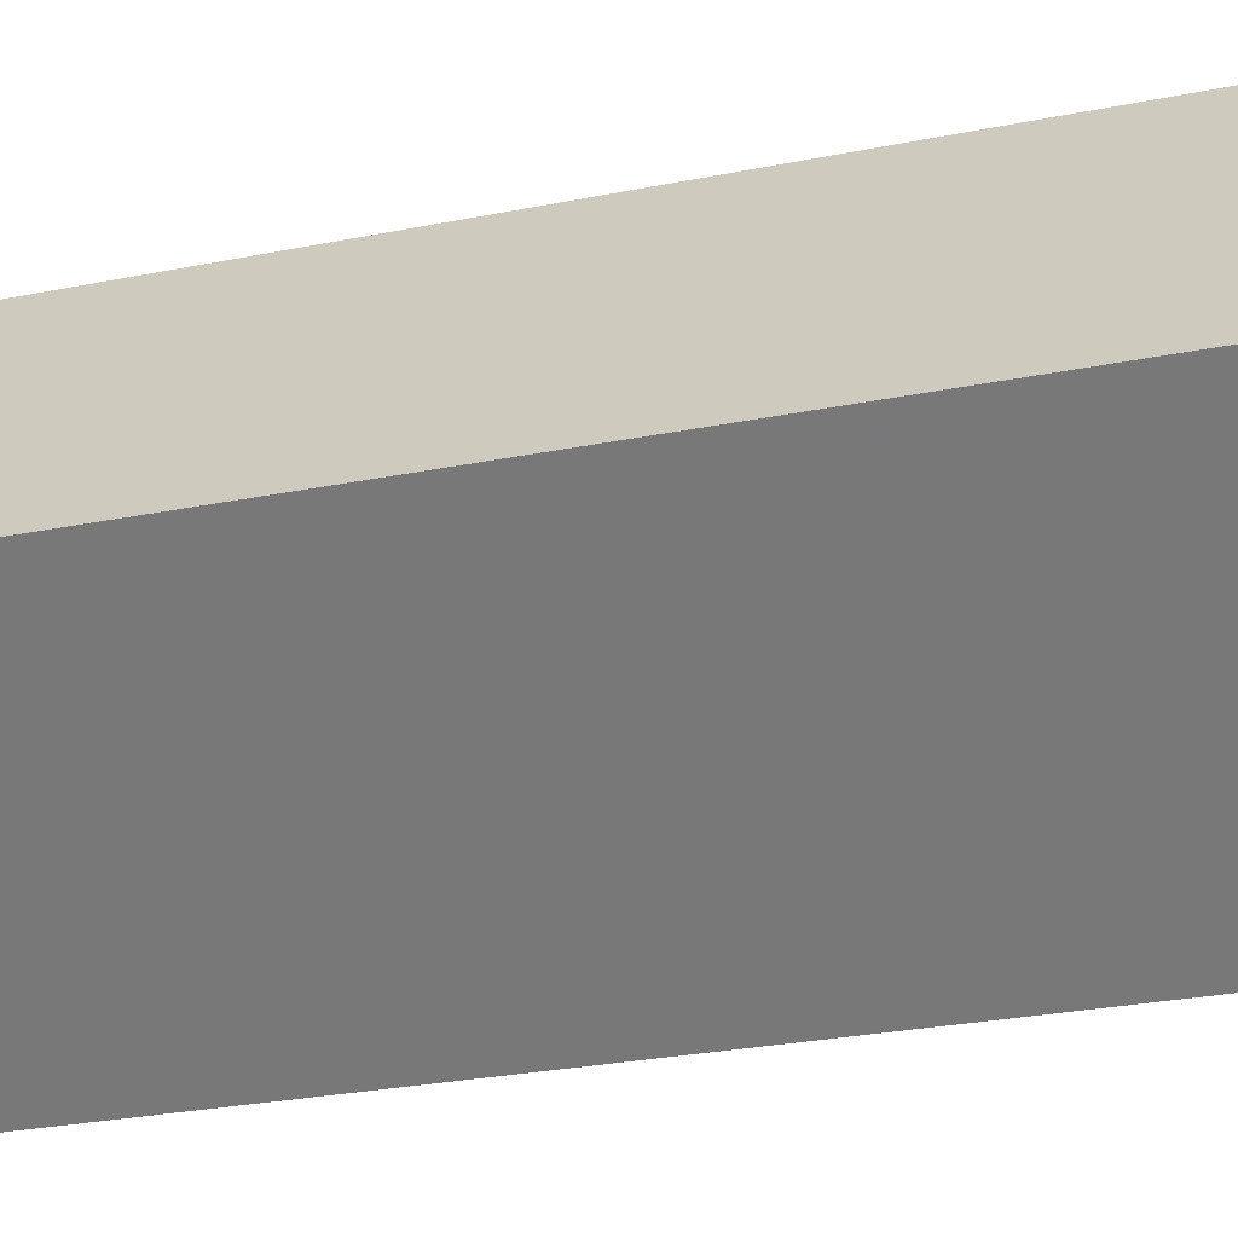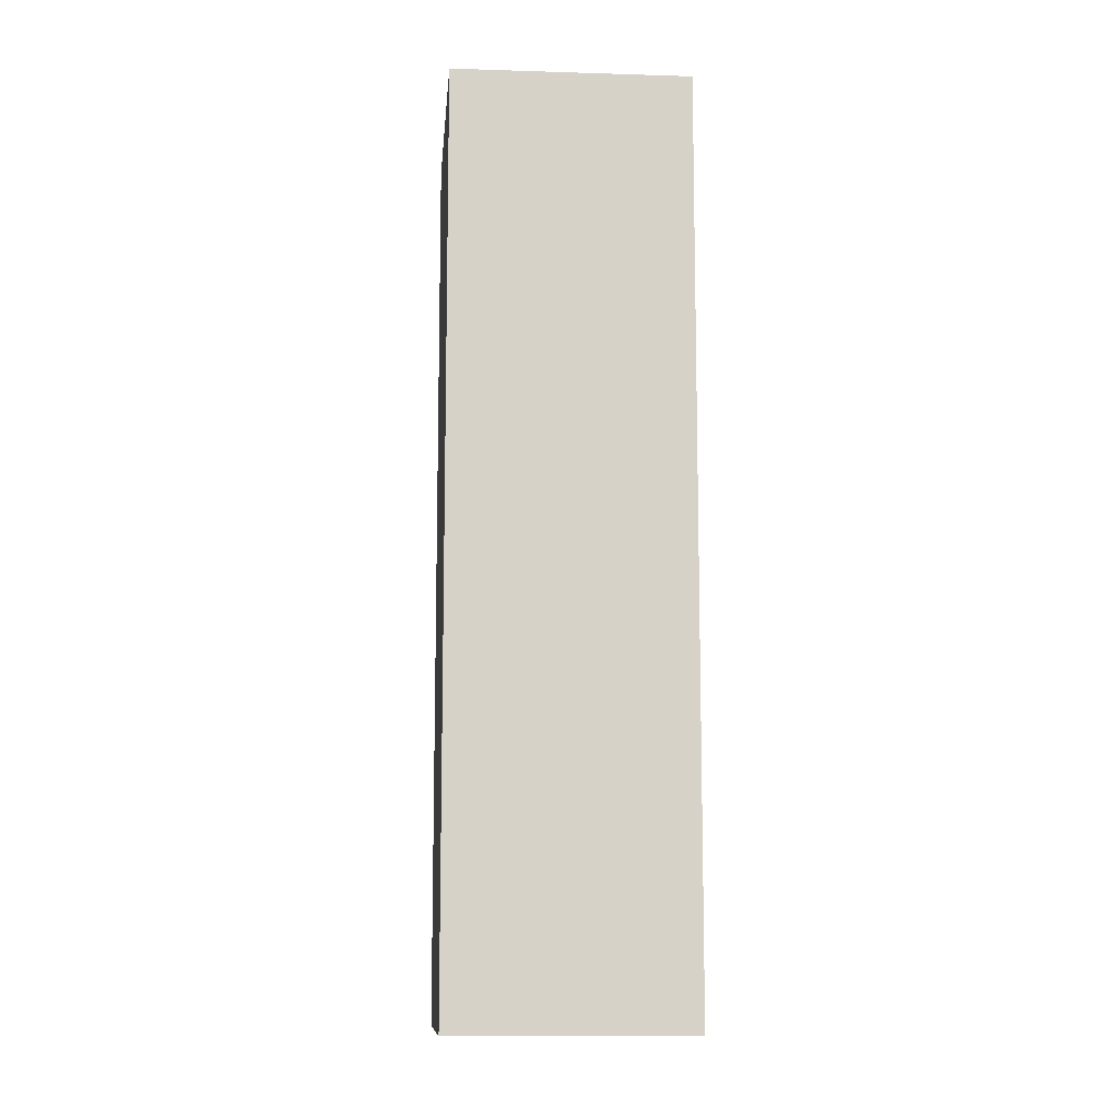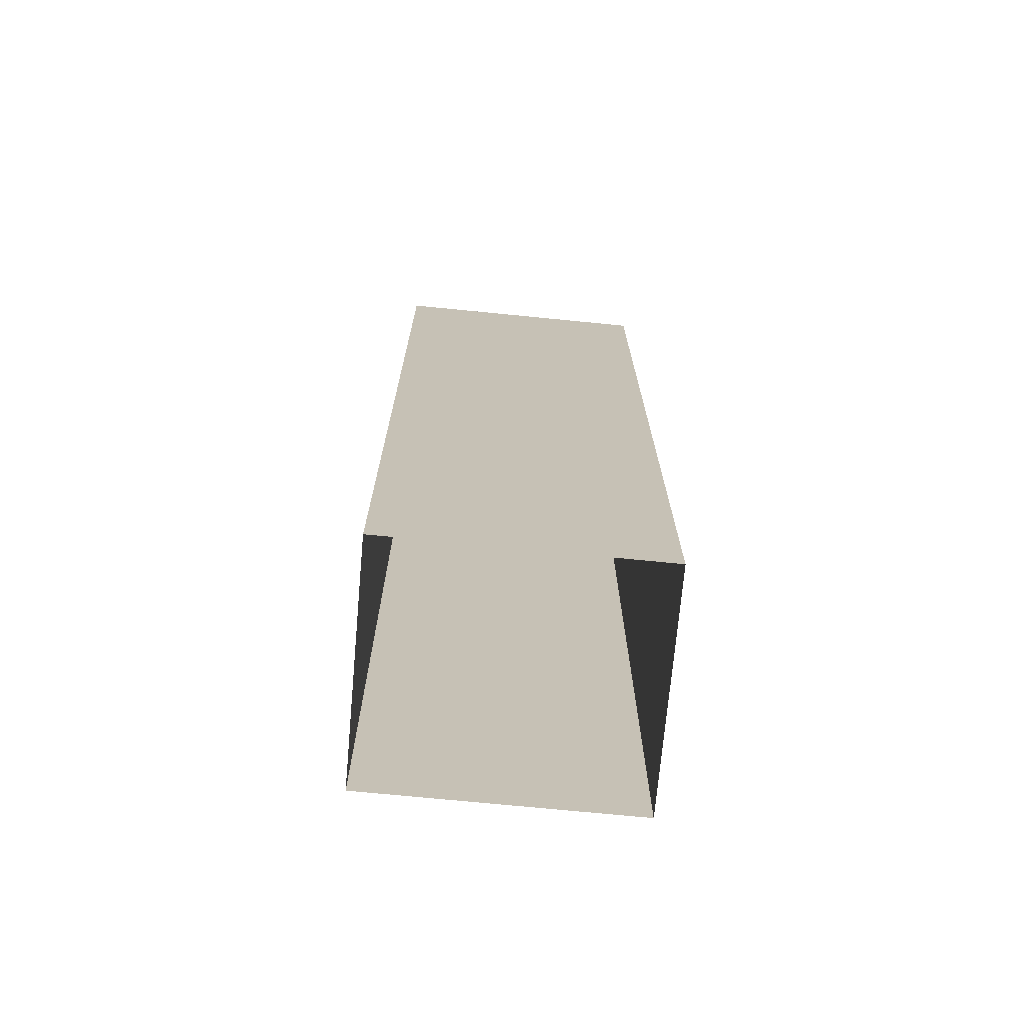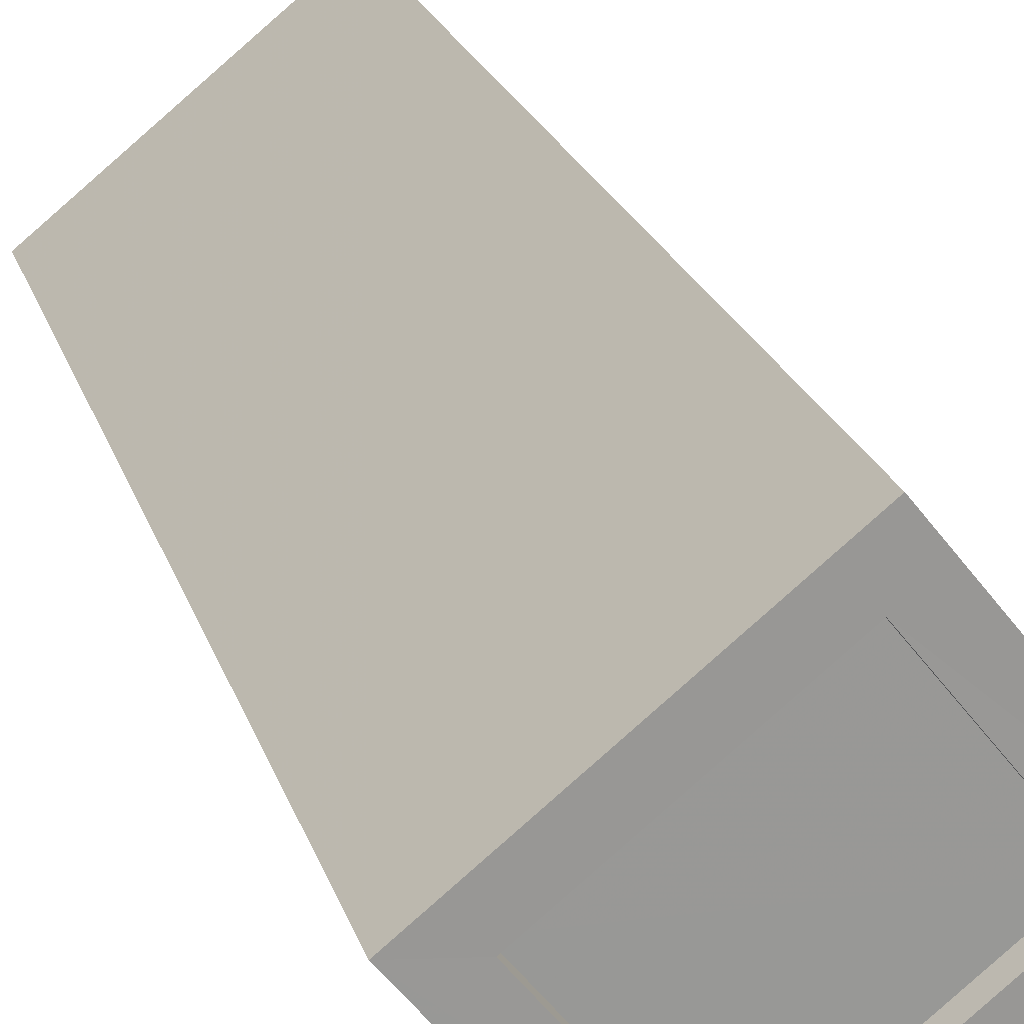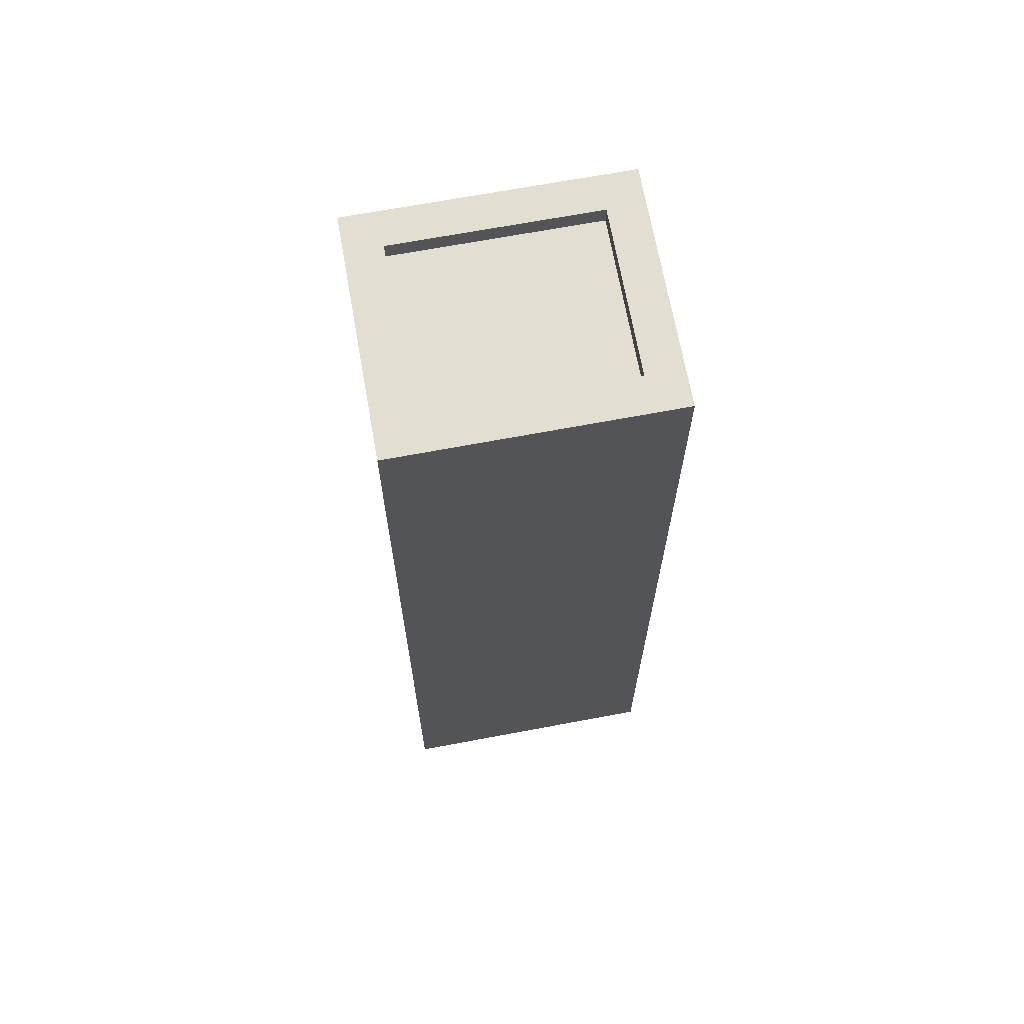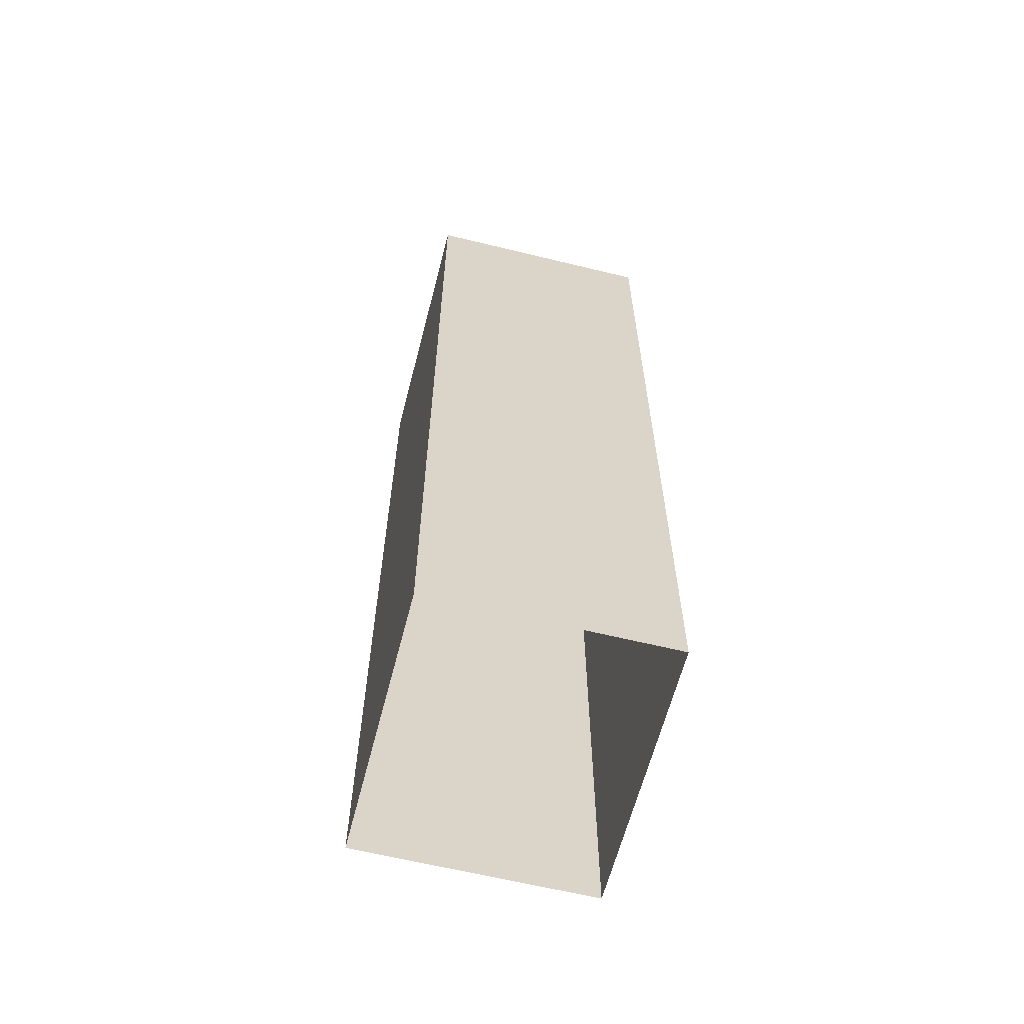
<metadata>
{"format":"obj","ext":"obj","renderer":"f3d","projection":"perspective","resolution":1024,"background":"white","views":[{"elev":-22.7,"azim":110.4,"up":"+Y"},{"elev":-10.9,"azim":124.0,"up":"+Z"},{"elev":-71.7,"azim":33.3,"up":"+Z"},{"elev":21.4,"azim":-15.0,"up":"+Y"},{"elev":67.6,"azim":-151.7,"up":"+Z"},{"elev":-62.7,"azim":-65.5,"up":"+Z"}]}
</metadata>
<code>
v -1.147e+04 -3.755e+04 31.44
v -1.148e+04 -3.755e+04 31.44
v -1.148e+04 -3.754e+04 31.44
v -1.148e+04 -3.755e+04 31.44
v -1.148e+04 -3.755e+04 43.9
v -1.147e+04 -3.755e+04 43.9
v -1.148e+04 -3.755e+04 43.9
v -1.148e+04 -3.755e+04 43.9
v -1.148e+04 -3.755e+04 44.15
v -1.148e+04 -3.755e+04 44.15
v -1.148e+04 -3.755e+04 44.15
v -1.147e+04 -3.755e+04 44.15
v -1.148e+04 -3.754e+04 44.15
v -1.148e+04 -3.755e+04 44.15
v -1.147e+04 -3.755e+04 44.15
v -1.148e+04 -3.755e+04 44.15
f 1 2 3
f 1 4 2
f 5 6 7
f 5 8 6
f 9 10 11
f 12 13 14
f 15 12 14
f 14 13 10
f 16 10 9
f 14 10 16
f 9 11 12
f 15 9 12
f 16 5 7
f 14 16 7
f 14 7 6
f 15 14 6
f 15 6 8
f 9 15 8
f 9 8 5
f 16 9 5
f 13 1 3
f 13 12 1
f 11 4 1
f 12 11 1
f 10 2 4
f 11 10 4
f 10 3 2
f 10 13 3

</code>
